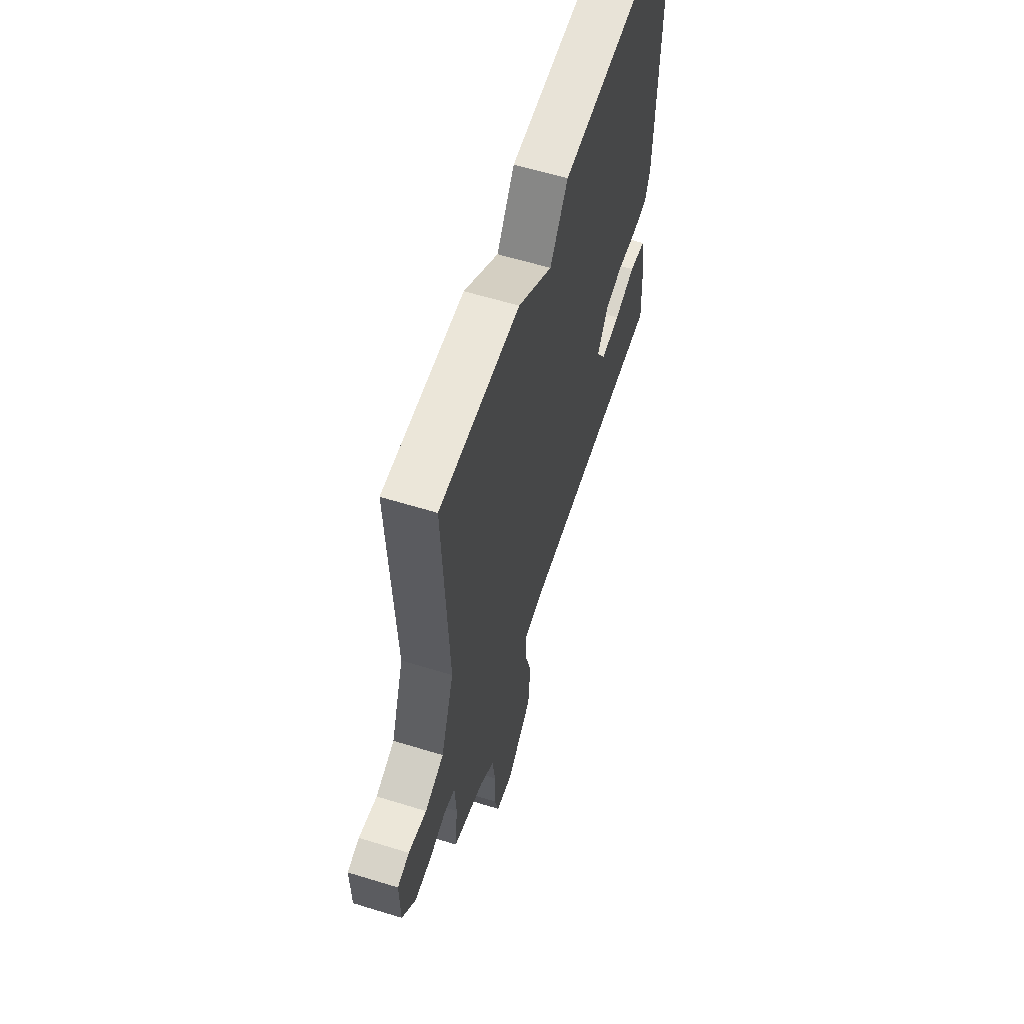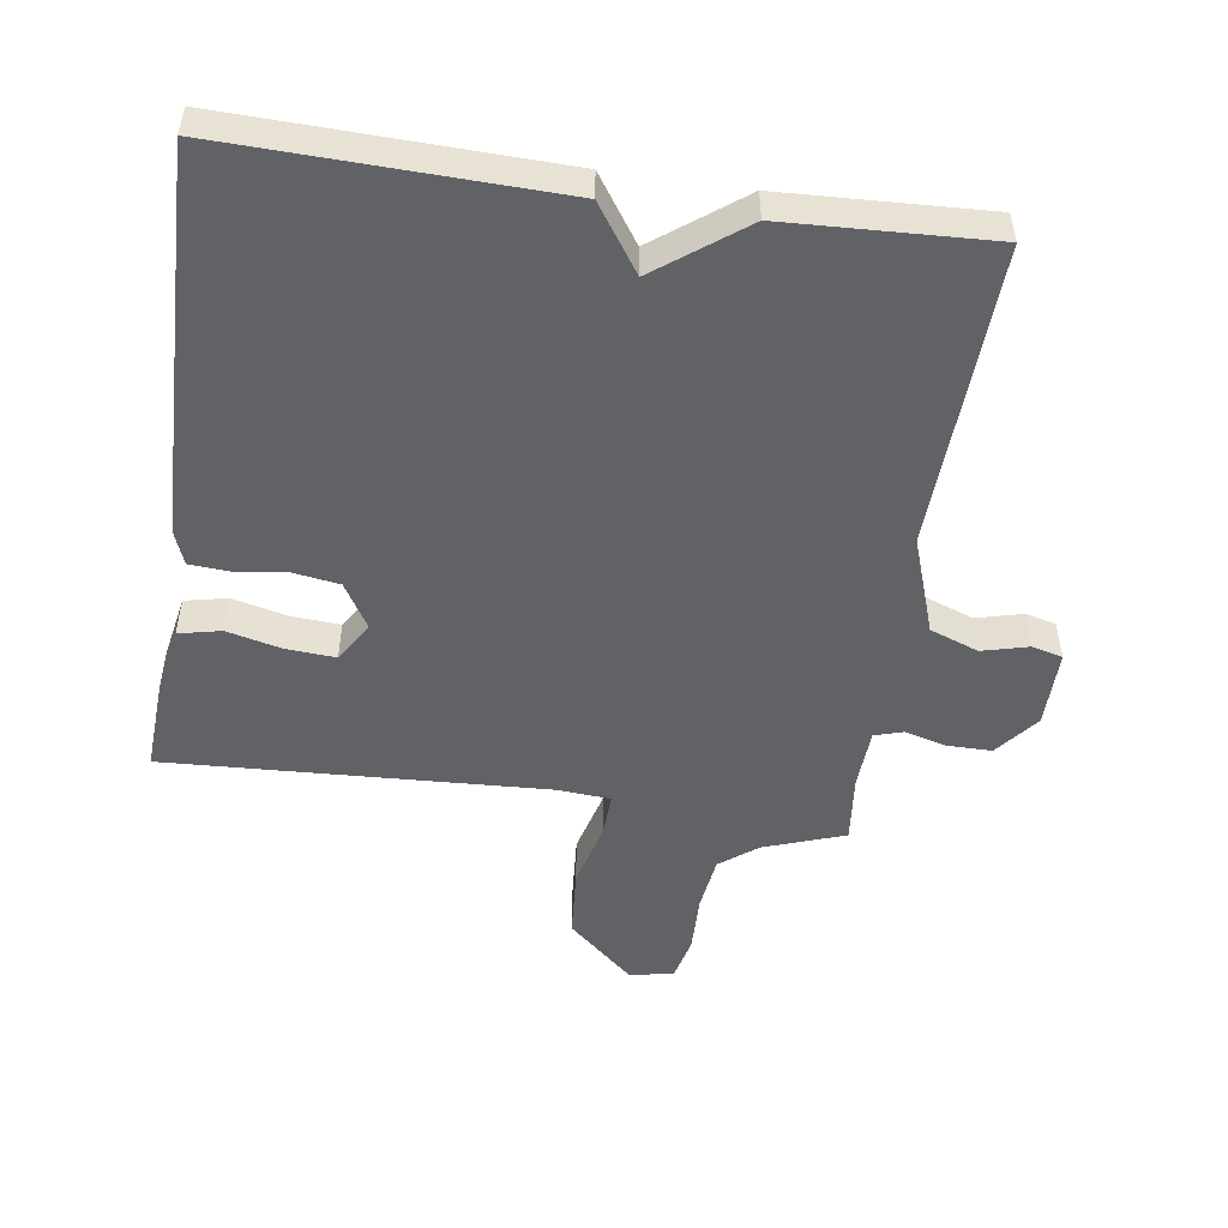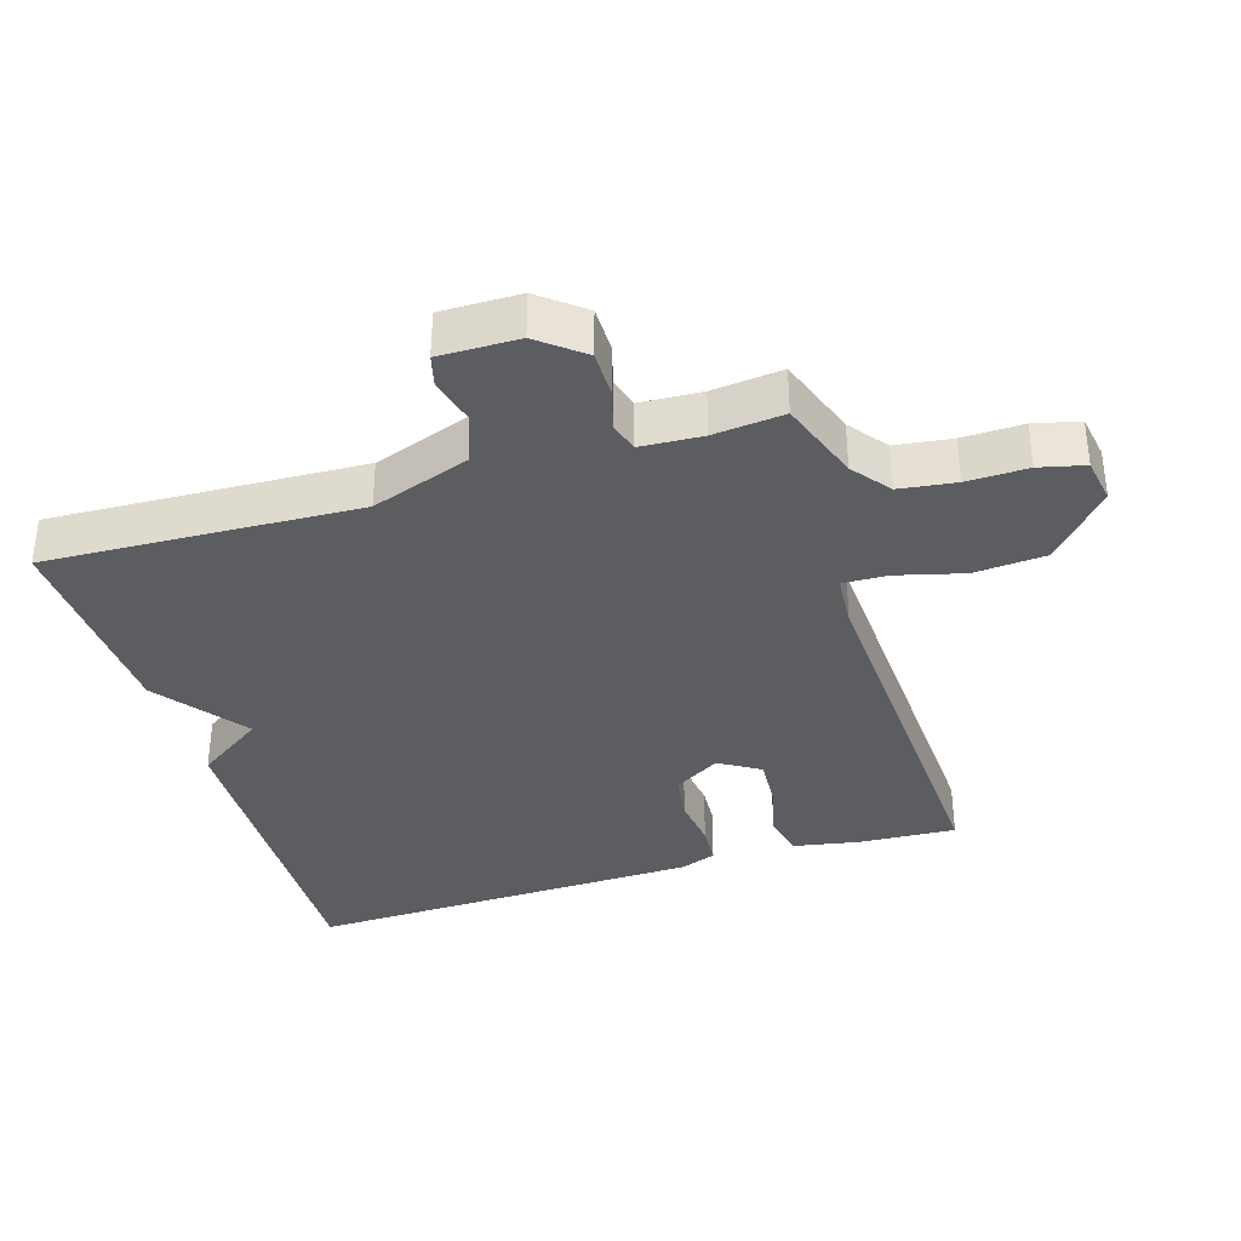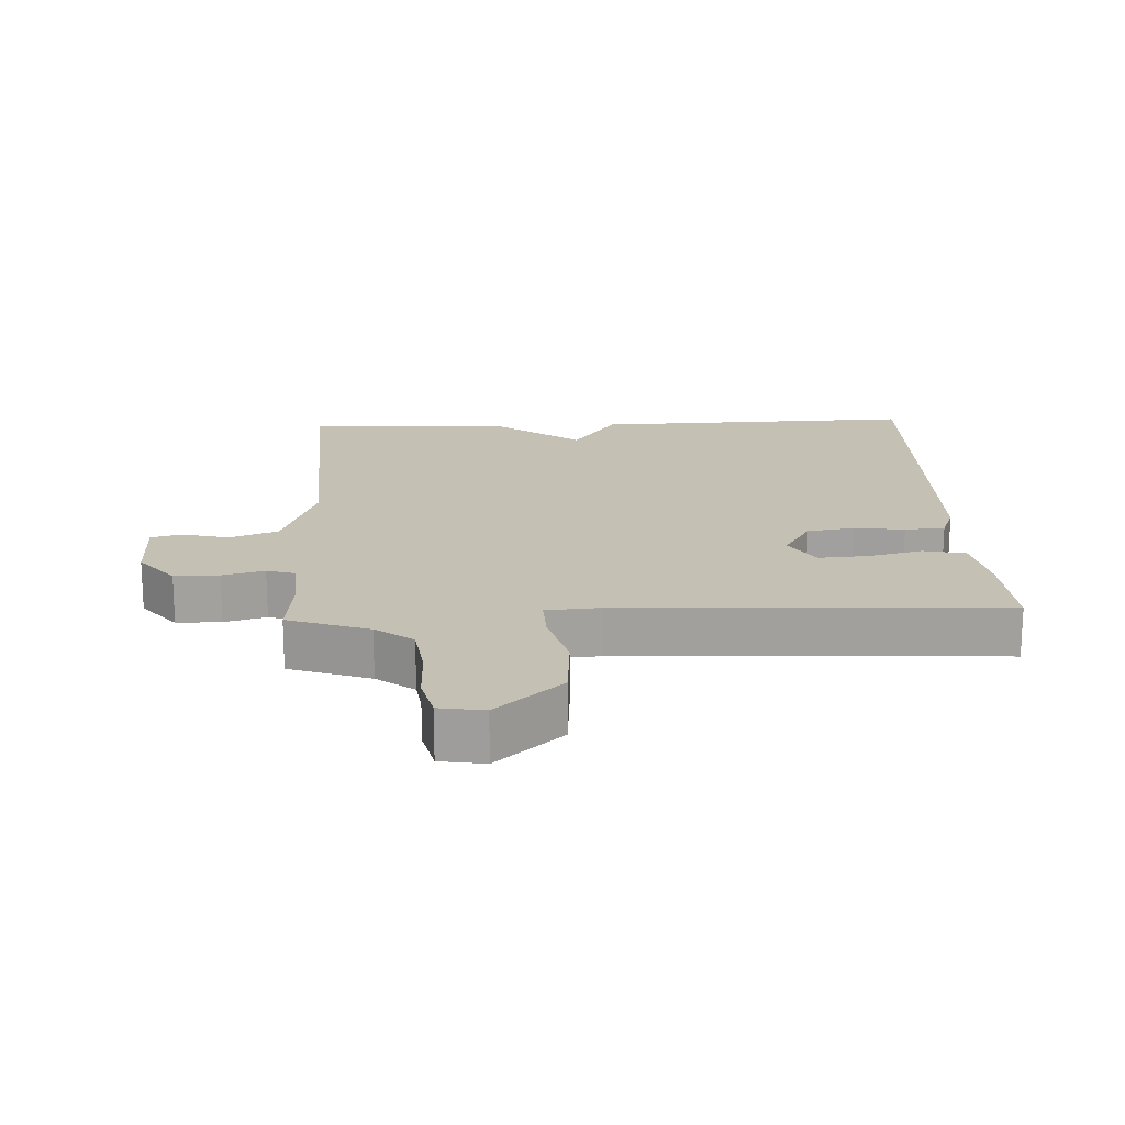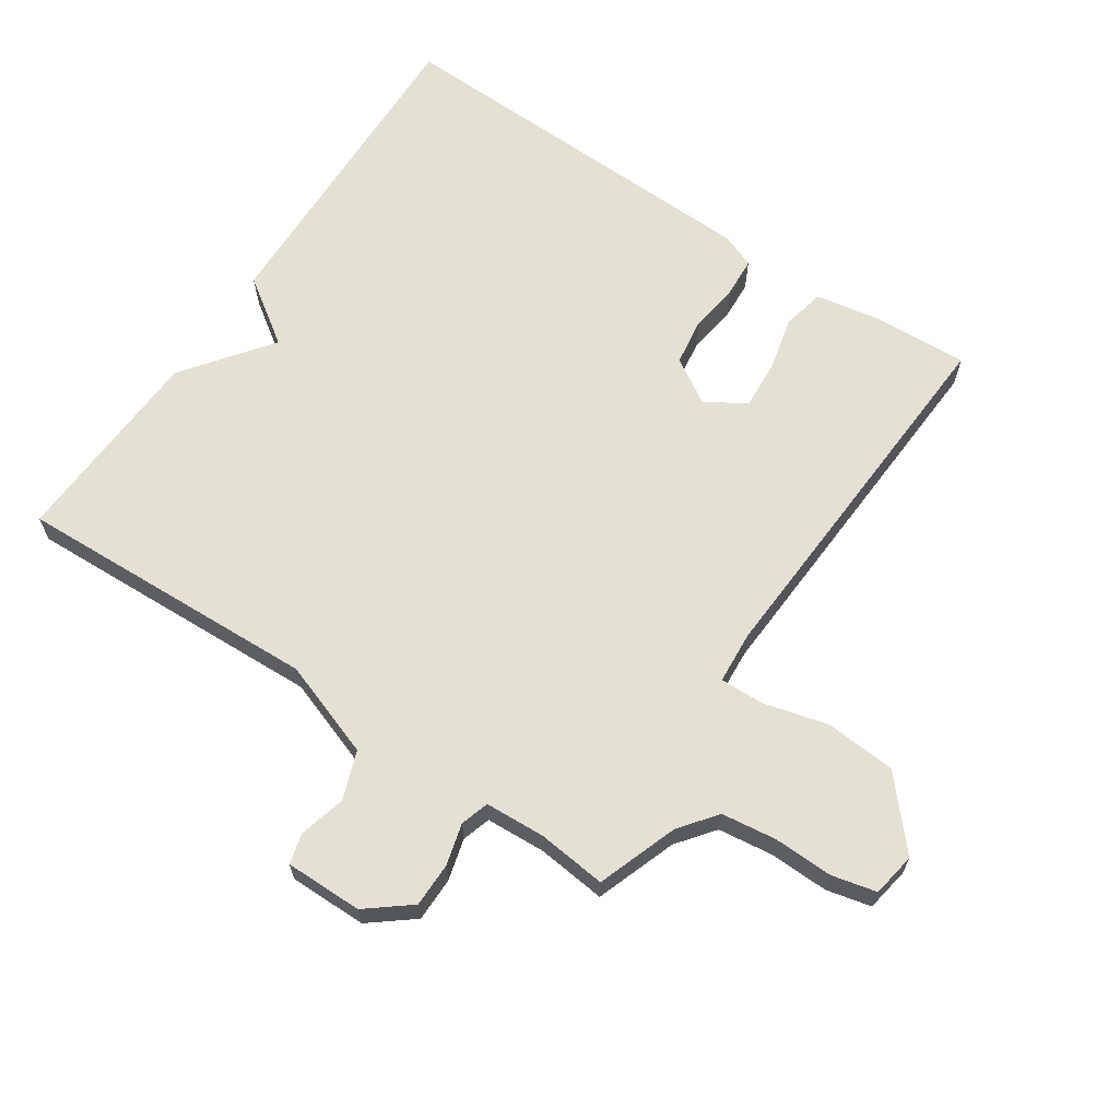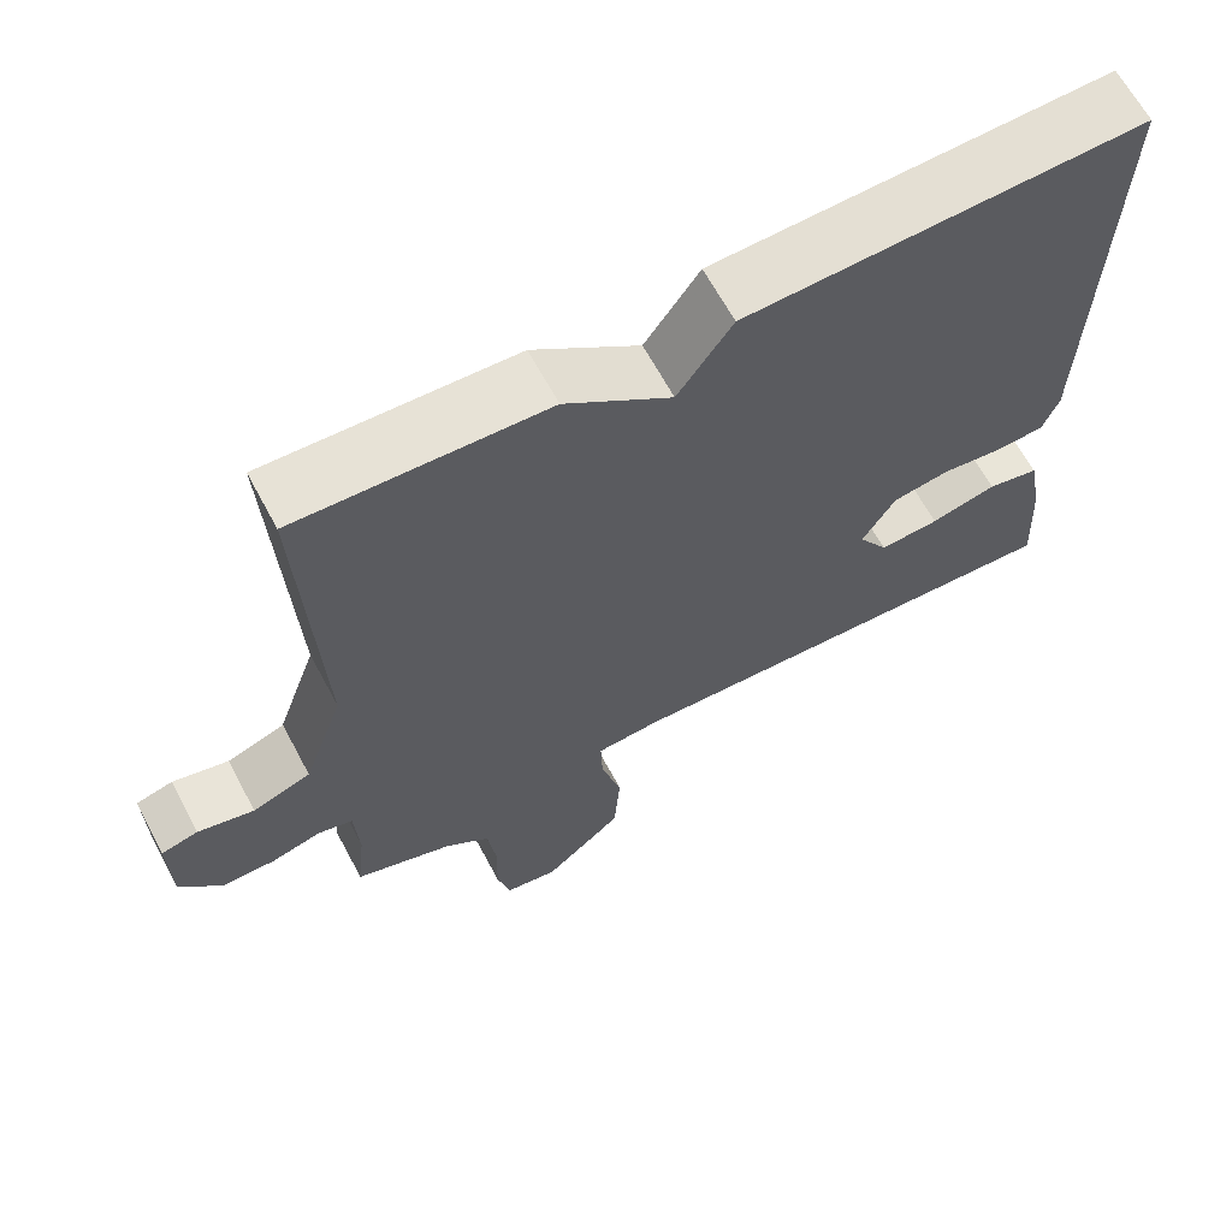
<metadata>
{"format":"obj","ext":"obj","renderer":"f3d","projection":"perspective","resolution":1024,"background":"white","views":[{"elev":60.3,"azim":107.5,"up":"+Z"},{"elev":-50.5,"azim":-8.3,"up":"+Y"},{"elev":-35.7,"azim":107.2,"up":"+Y"},{"elev":18.3,"azim":177.3,"up":"+Y"},{"elev":65.2,"azim":124.0,"up":"+Y"},{"elev":65.3,"azim":151.8,"up":"+Z"}]}
</metadata>
<code>
v -0.5 0.07 0.5
v -0.008 0.07 0.486
v 0.06 0.07 0.387
v 0.192 0.07 0.486
v 0.5 0.07 0.5
v 0.48 0.07 0.04
v 0.531 0.07 -0.106
v 0.604 0.07 -0.133
v 0.674 0.07 -0.115
v 0.72 0.07 -0.127
v 0.719 0.07 -0.244
v 0.667 0.07 -0.309
v 0.6 0.07 -0.309
v 0.537 0.07 -0.292
v 0.494 0.07 -0.305
v 0.489 0.07 -0.396
v 0.5 0.07 -0.5
v 0.378 0.07 -0.543
v 0.322 0.07 -0.586
v 0.311 0.07 -0.669
v 0.313 0.07 -0.759
v 0.297 0.07 -0.826
v 0.23 0.07 -0.837
v 0.131 0.07 -0.749
v 0.123 0.07 -0.643
v 0.149 0.07 -0.544
v 0.151 0.07 -0.478
v 0.071 0.07 -0.472
v -0.5 0.07 -0.5
v -0.492 0.07 -0.356
v -0.474 0.07 -0.259
v -0.41 0.07 -0.245
v -0.328 0.07 -0.265
v -0.254 0.07 -0.27
v -0.217 0.07 -0.21
v -0.258 0.07 -0.142
v -0.329 0.07 -0.131
v -0.405 0.07 -0.141
v -0.465 0.07 -0.137
v -0.485 0.07 -0.085
v -0.5 0 0.5
v -0.008 0 0.486
v 0.06 0 0.387
v 0.192 0 0.486
v 0.5 0 0.5
v 0.48 0 0.04
v 0.531 0 -0.106
v 0.604 0 -0.133
v 0.674 0 -0.115
v 0.72 0 -0.127
v 0.719 0 -0.244
v 0.667 0 -0.309
v 0.6 0 -0.309
v 0.537 0 -0.292
v 0.494 0 -0.305
v 0.489 0 -0.396
v 0.5 0 -0.5
v 0.378 0 -0.543
v 0.322 0 -0.586
v 0.311 0 -0.669
v 0.313 0 -0.759
v 0.297 0 -0.826
v 0.23 0 -0.837
v 0.131 0 -0.749
v 0.123 0 -0.643
v 0.149 0 -0.544
v 0.151 0 -0.478
v 0.071 0 -0.472
v -0.5 0 -0.5
v -0.492 0 -0.356
v -0.474 0 -0.259
v -0.41 0 -0.245
v -0.328 0 -0.265
v -0.254 0 -0.27
v -0.217 0 -0.21
v -0.258 0 -0.142
v -0.329 0 -0.131
v -0.405 0 -0.141
v -0.465 0 -0.137
v -0.485 0 -0.085
f 1 2 3
f 40 1 3
f 39 40 3
f 38 39 3
f 37 38 3
f 4 5 6
f 3 4 6
f 37 3 6
f 36 37 6
f 35 36 6 7
f 34 35 7 8
f 31 32 33
f 30 31 33
f 29 30 33
f 28 29 33
f 27 28 33 34
f 24 25 26
f 23 24 26
f 22 23 26
f 21 22 26
f 20 21 26
f 19 20 26 27
f 18 19 27
f 18 27 34
f 17 18 34
f 16 17 34
f 12 13 14
f 11 12 14
f 10 11 14
f 9 10 14
f 8 9 14
f 8 14 15
f 34 8 15
f 15 16 34
f 43 42 41
f 43 41 80
f 43 80 79
f 43 79 78
f 43 78 77
f 46 45 44
f 46 44 43
f 46 43 77
f 46 77 76
f 47 46 76 75
f 48 47 75 74
f 73 72 71
f 73 71 70
f 73 70 69
f 73 69 68
f 74 73 68 67
f 66 65 64
f 66 64 63
f 66 63 62
f 66 62 61
f 66 61 60
f 67 66 60 59
f 67 59 58
f 74 67 58
f 74 58 57
f 74 57 56
f 54 53 52
f 54 52 51
f 54 51 50
f 54 50 49
f 54 49 48
f 55 54 48
f 55 48 74
f 74 56 55
f 1 41 42 2
f 2 42 43 3
f 3 43 44 4
f 4 44 45 5
f 5 45 46 6
f 6 46 47 7
f 7 47 48 8
f 8 48 49 9
f 9 49 50 10
f 10 50 51 11
f 11 51 52 12
f 12 52 53 13
f 13 53 54 14
f 14 54 55 15
f 15 55 56 16
f 16 56 57 17
f 17 57 58 18
f 18 58 59 19
f 19 59 60 20
f 20 60 61 21
f 21 61 62 22
f 22 62 63 23
f 23 63 64 24
f 24 64 65 25
f 25 65 66 26
f 26 66 67 27
f 27 67 68 28
f 28 68 69 29
f 29 69 70 30
f 30 70 71 31
f 31 71 72 32
f 32 72 73 33
f 33 73 74 34
f 34 74 75 35
f 35 75 76 36
f 36 76 77 37
f 37 77 78 38
f 38 78 79 39
f 39 79 80 40
f 40 80 41 1

</code>
